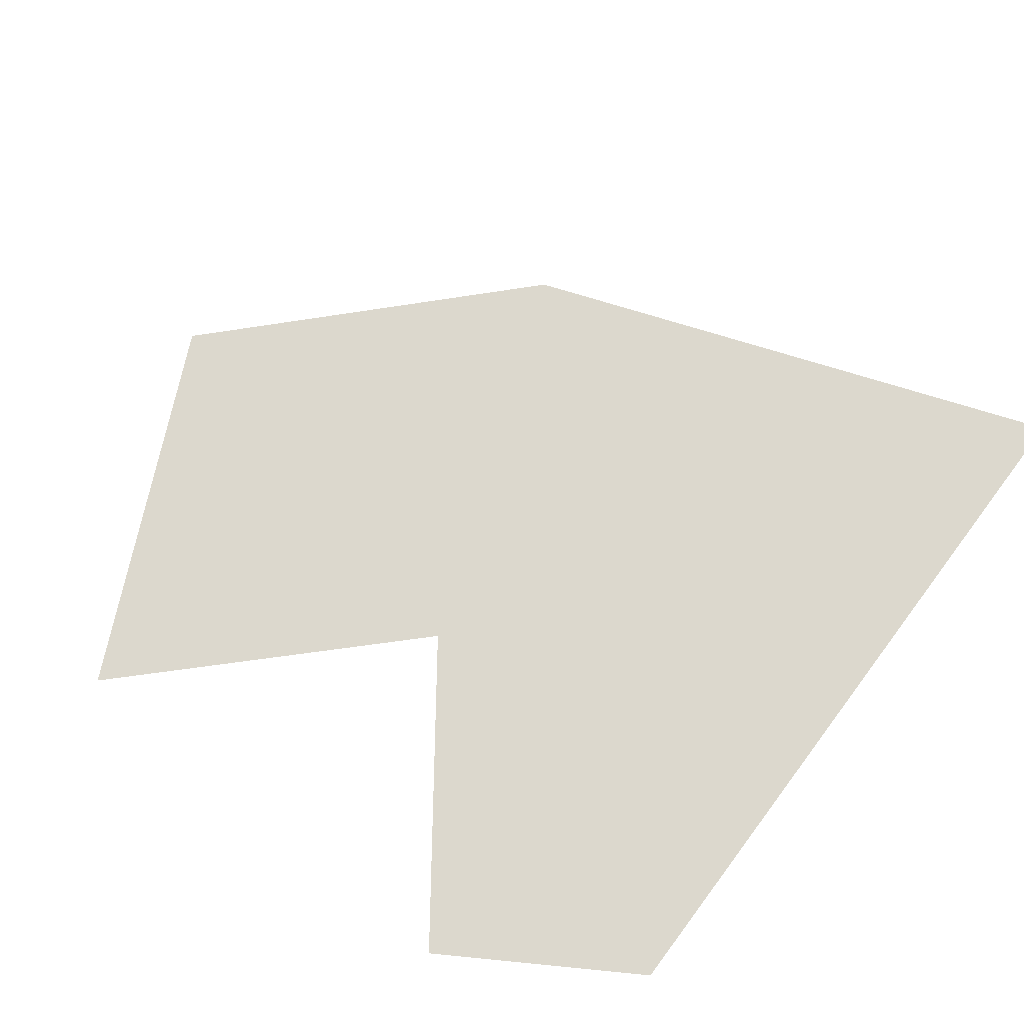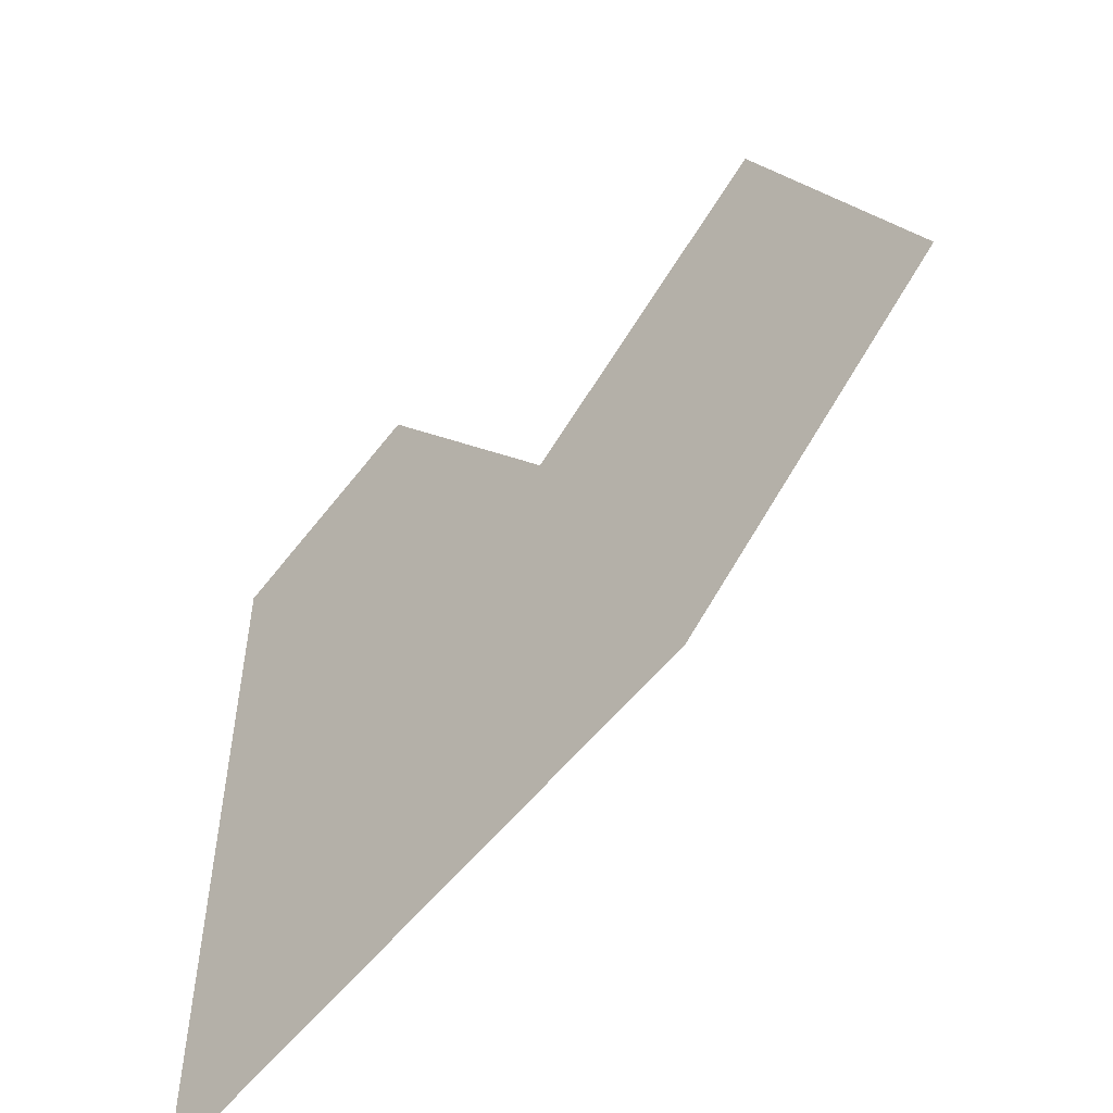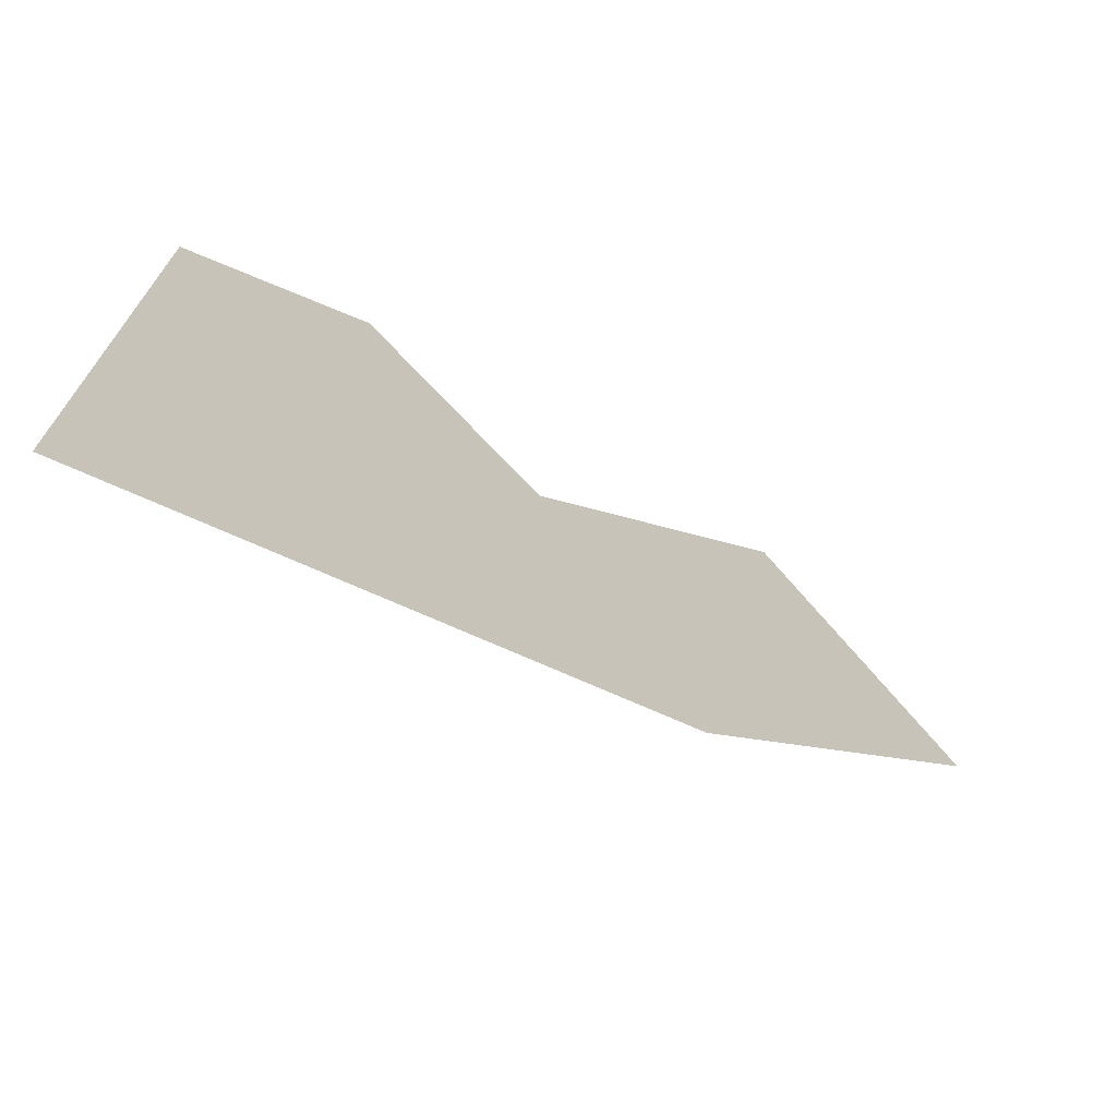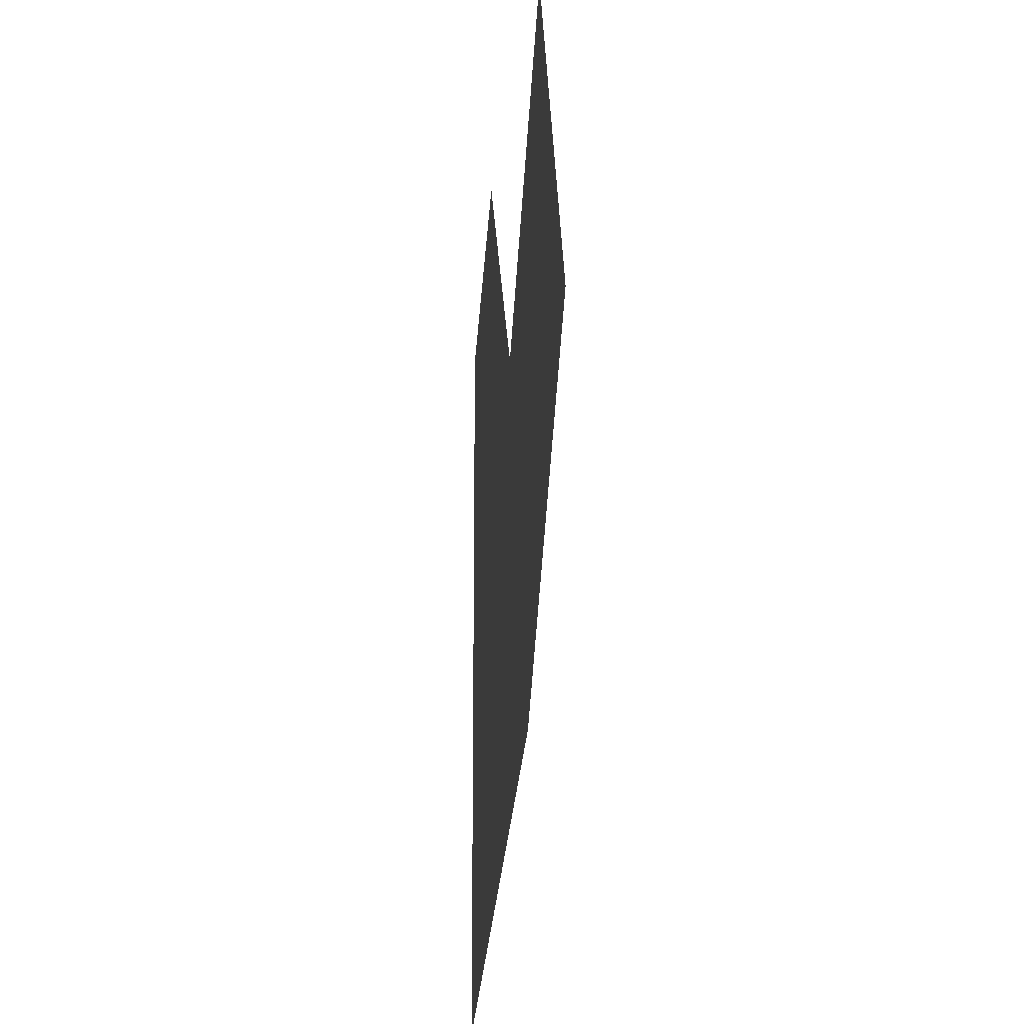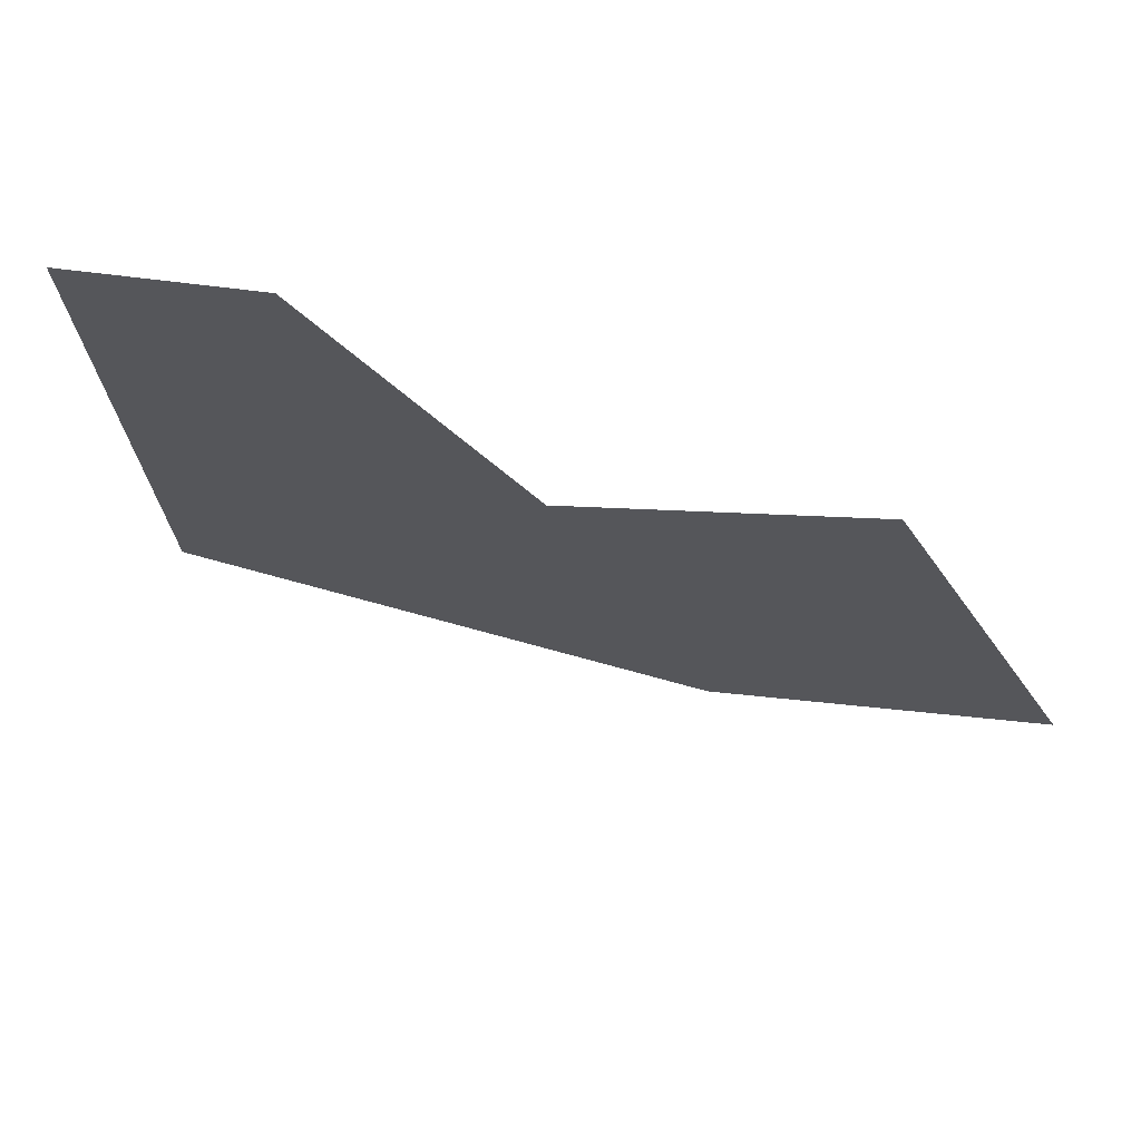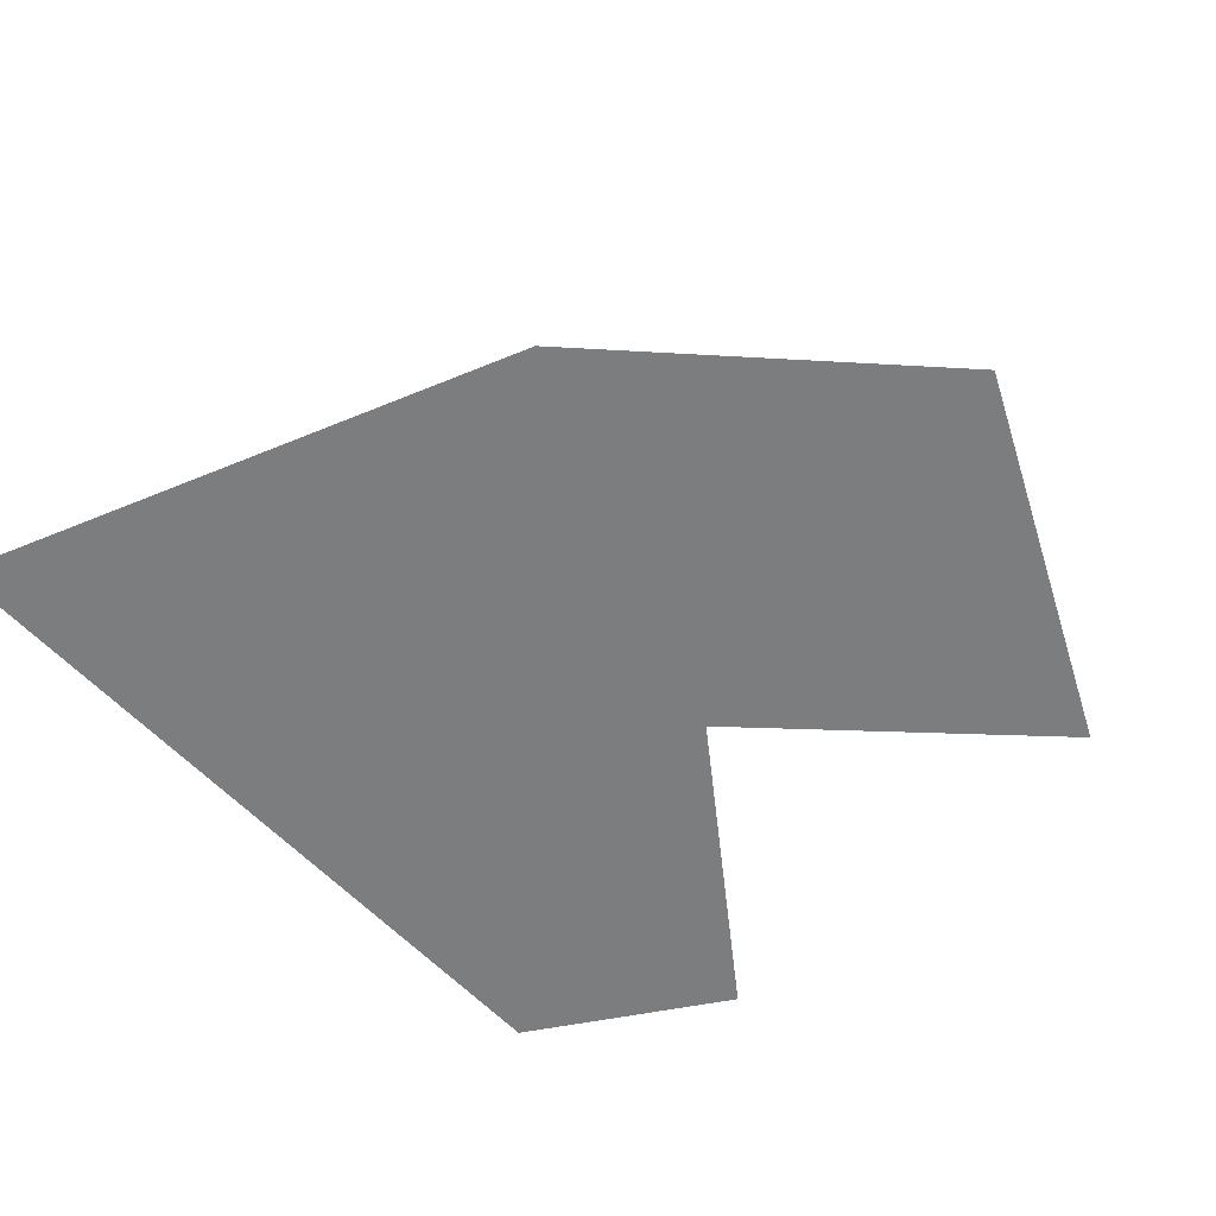
<metadata>
{"format":"obj","ext":"obj","renderer":"f3d","projection":"perspective","resolution":1024,"background":"white","views":[{"elev":72.6,"azim":-143.1,"up":"+Z"},{"elev":-54.2,"azim":42.3,"up":"+Y"},{"elev":-72.8,"azim":-30.5,"up":"+Y"},{"elev":-18.2,"azim":84.2,"up":"+Y"},{"elev":74.0,"azim":20.3,"up":"+Y"},{"elev":-59.0,"azim":42.6,"up":"+Z"}]}
</metadata>
<code>
o Plane.001
v 0.4655 -0.4802 1
v -1 1 1
v -1 -1 1
v 1.216 0.2939 1
v -0.4755 1.319 1
v 0.05382 0.5881 1
v 0.7549 1.28 1
f 1 2 3
f 1 6 2
f 1 4 6
f 4 7 6
f 6 5 2

</code>
